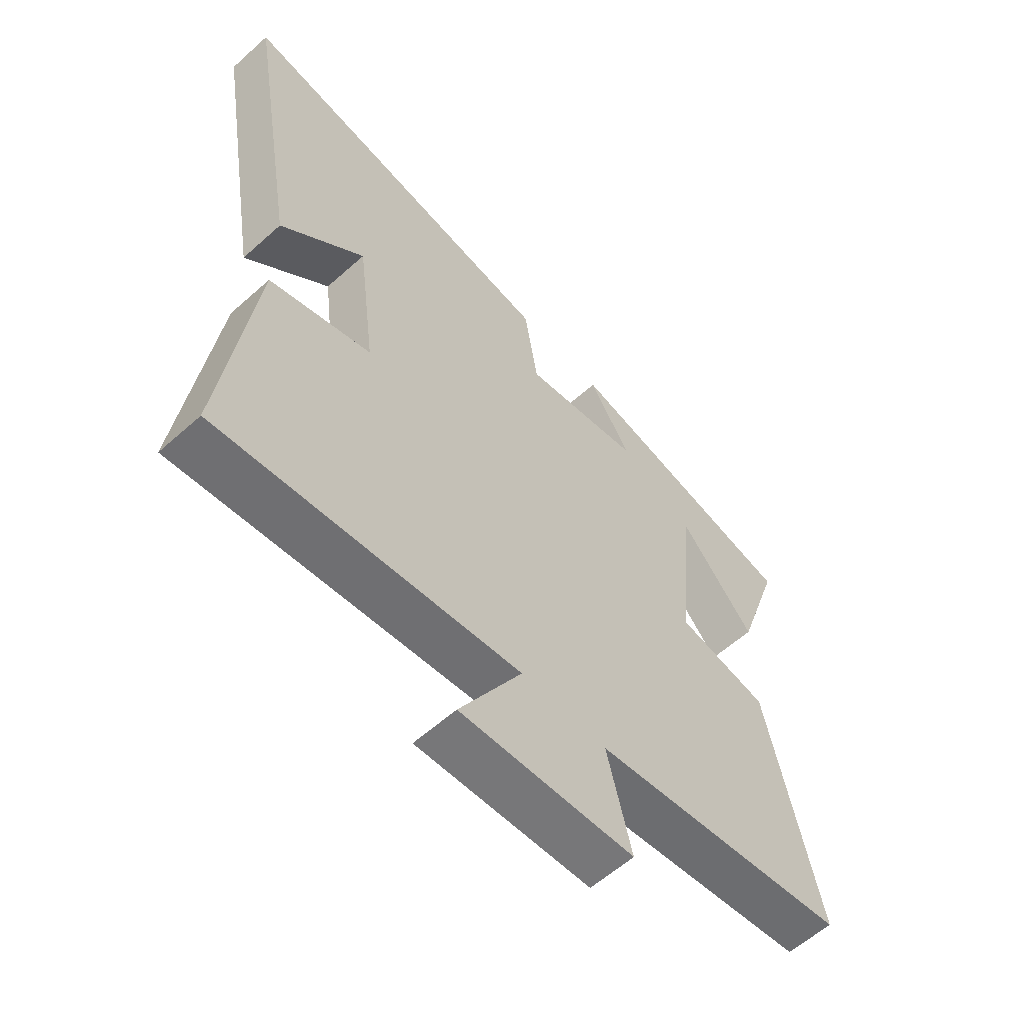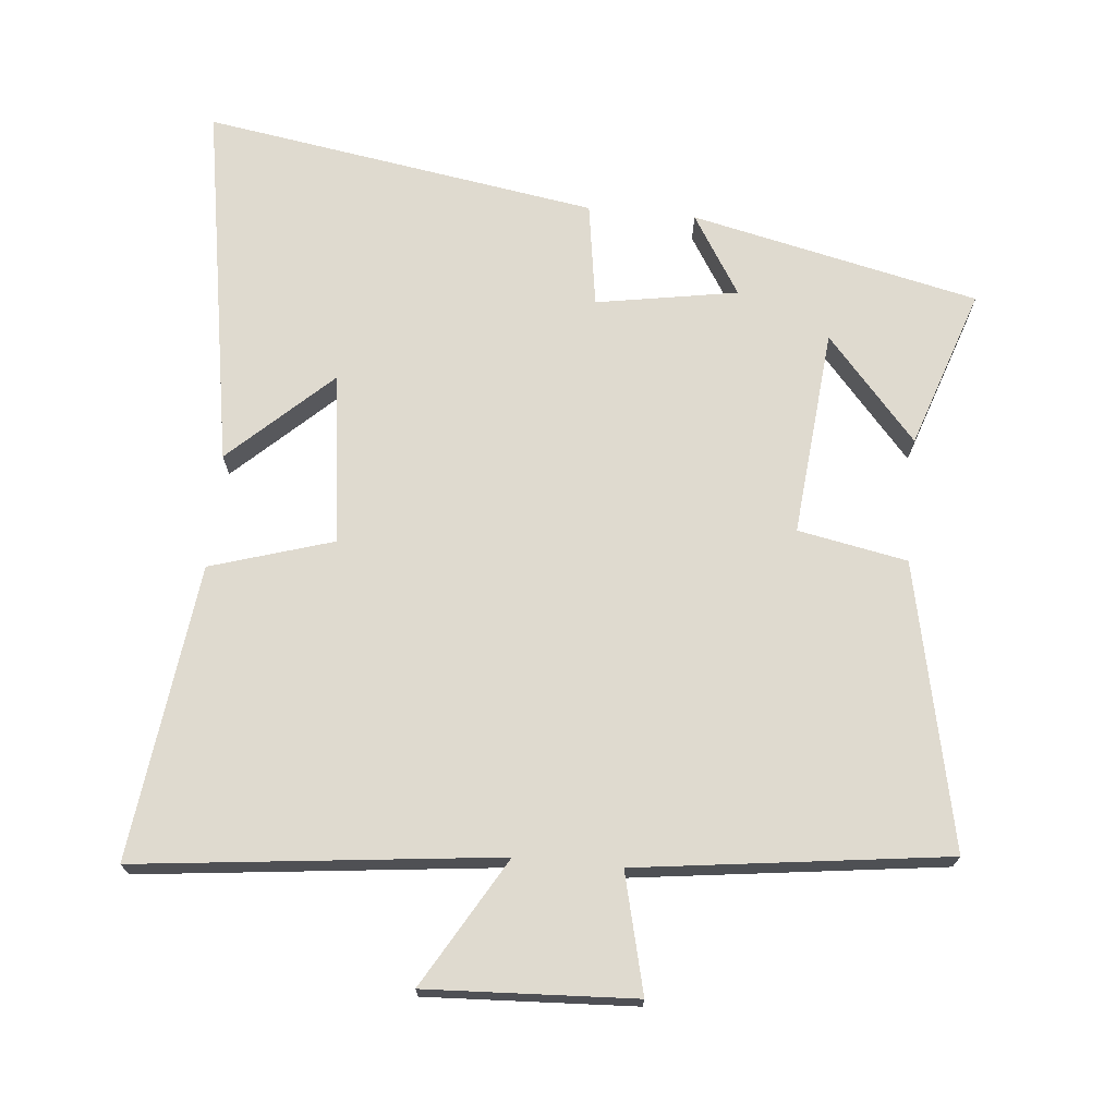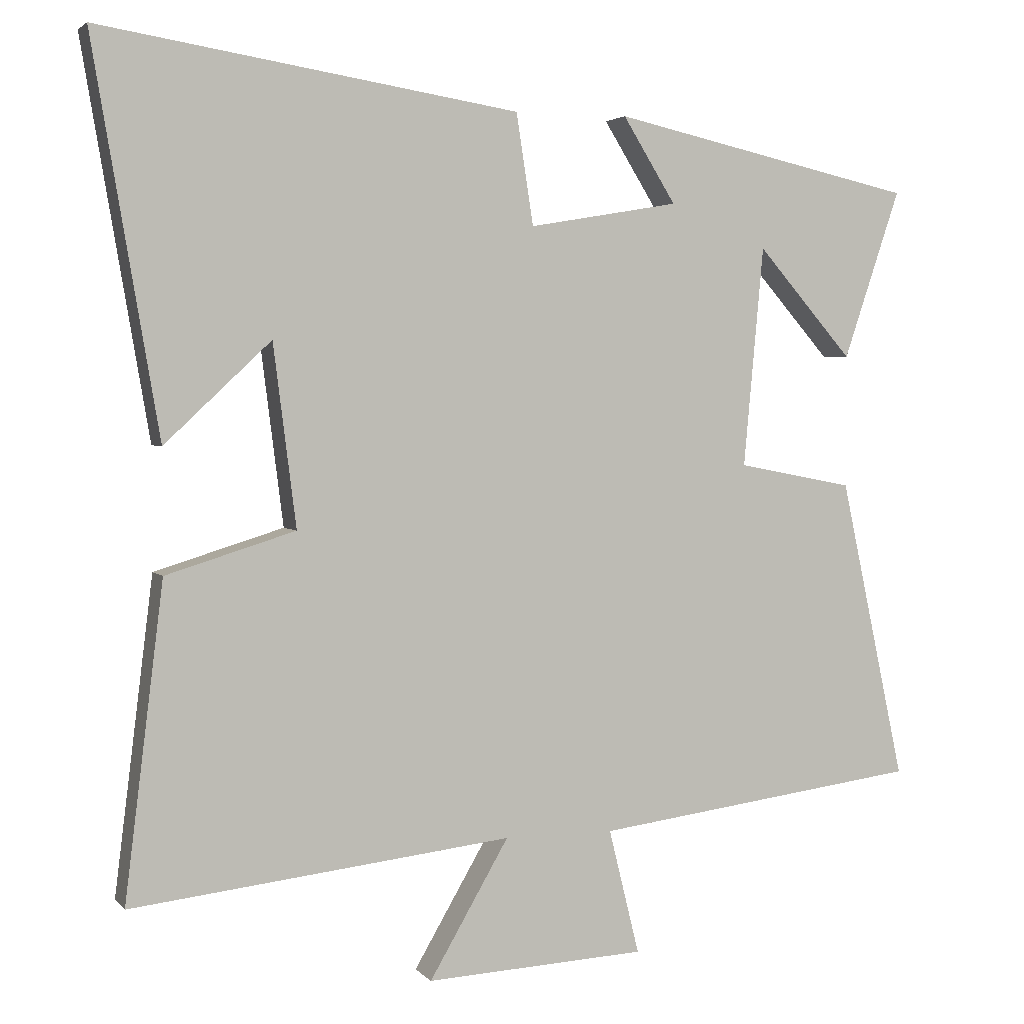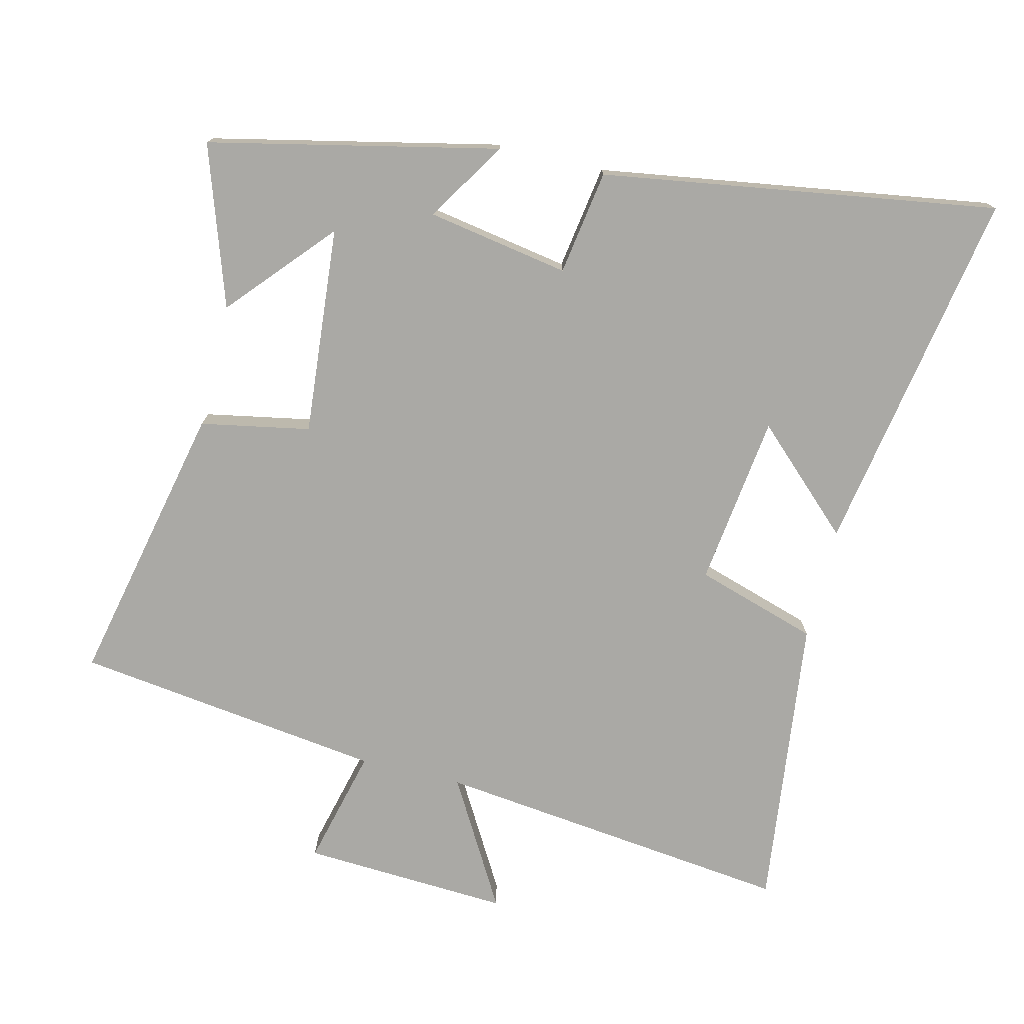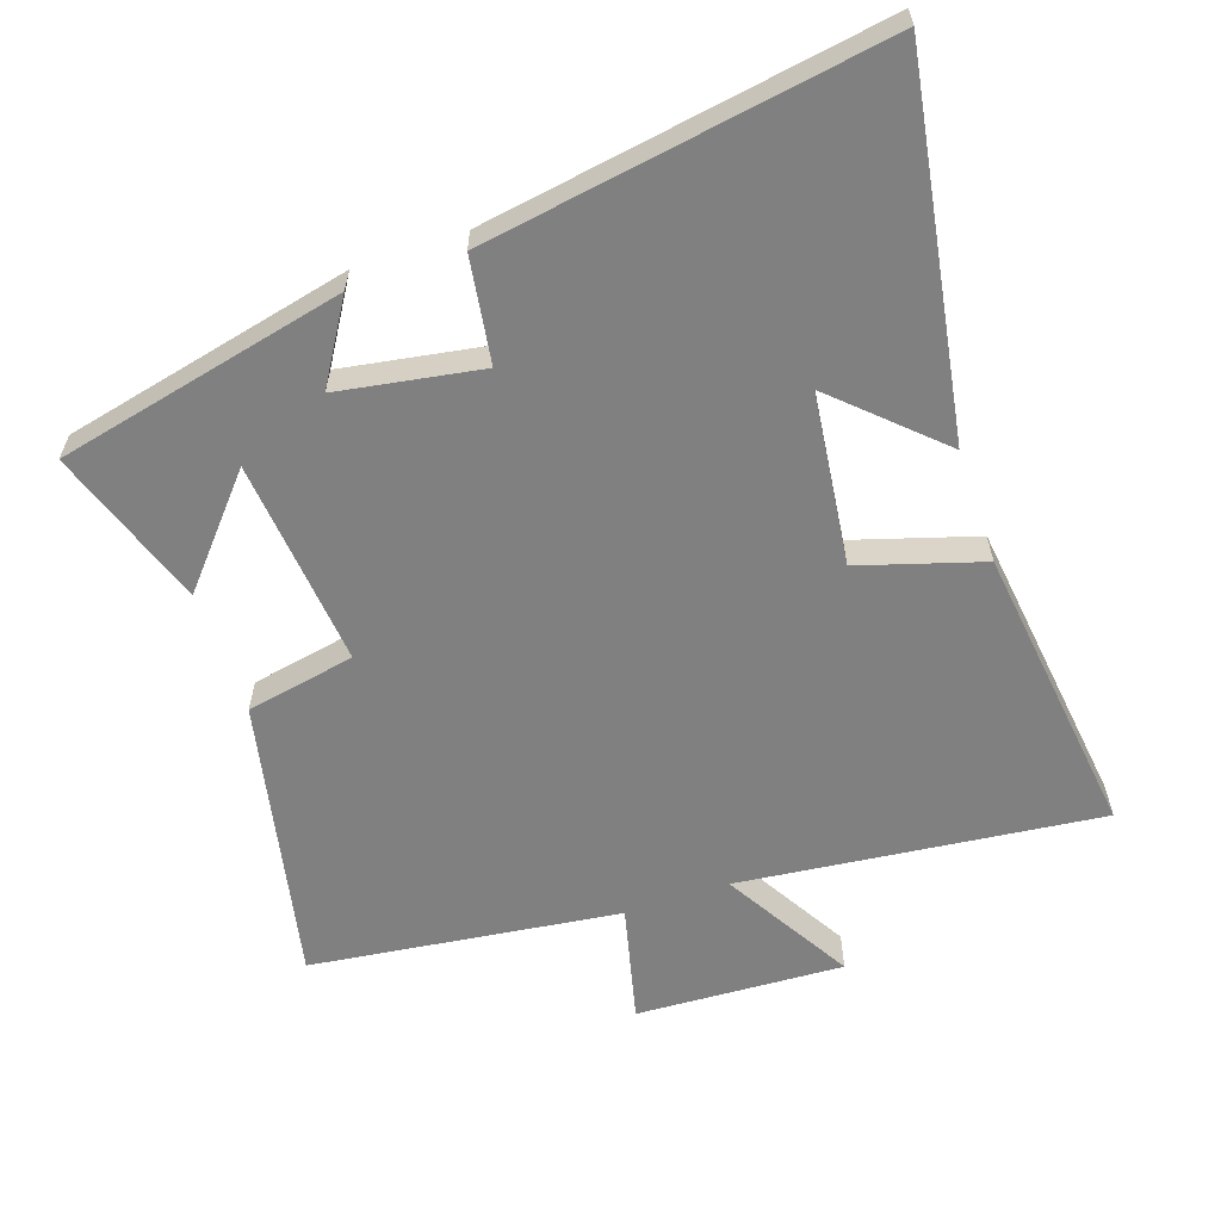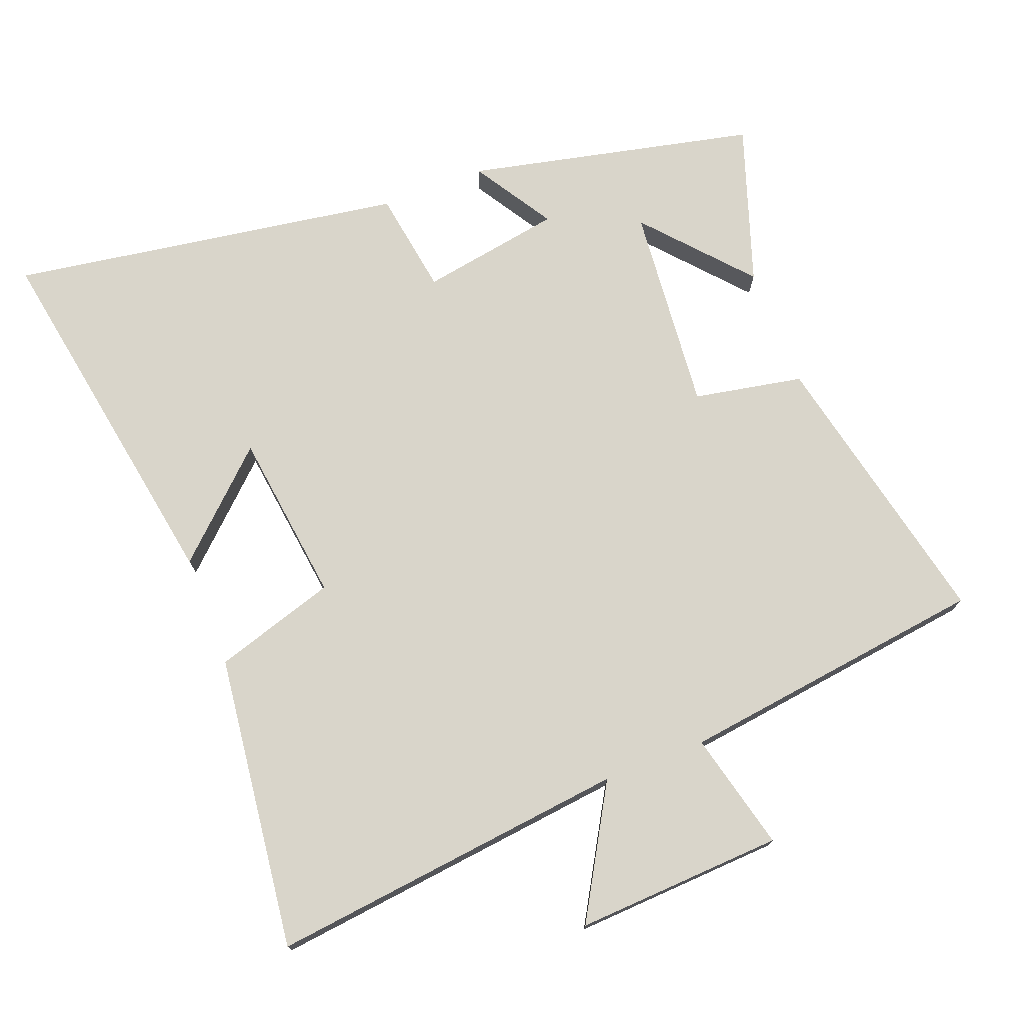
<metadata>
{"format":"obj","ext":"obj","renderer":"f3d","projection":"perspective","resolution":1024,"background":"white","views":[{"elev":-59.2,"azim":132.6,"up":"+Z"},{"elev":70.8,"azim":-174.5,"up":"+Y"},{"elev":3.0,"azim":160.2,"up":"+Z"},{"elev":-75.3,"azim":-13.8,"up":"+Y"},{"elev":-60.1,"azim":19.0,"up":"+Y"},{"elev":74.5,"azim":158.9,"up":"+Y"}]}
</metadata>
<code>
v -0.58 0.07 0.405
v -0.153 0.07 0.5
v -0.227 0.07 0.381
v -0.017 0.07 0.345
v 0.007 0.07 0.5
v 0.593 0.07 0.592
v 0.5 0.07 0.047
v 0.351 0.07 0.187
v 0.319 0.07 -0.067
v 0.5 0.07 -0.123
v 0.554 0.07 -0.561
v 0.021 0.07 -0.5
v 0.132 0.07 -0.691
v -0.176 0.07 -0.675
v -0.133 0.07 -0.5
v -0.591 0.07 -0.44
v -0.5 0.07 -0.018
v -0.338 0.07 0.013
v -0.366 0.07 0.321
v -0.5 0.07 0.168
v -0.58 0 0.405
v -0.153 0 0.5
v -0.227 0 0.381
v -0.017 0 0.345
v 0.007 0 0.5
v 0.593 0 0.592
v 0.5 0 0.047
v 0.351 0 0.187
v 0.319 0 -0.067
v 0.5 0 -0.123
v 0.554 0 -0.561
v 0.021 0 -0.5
v 0.132 0 -0.691
v -0.176 0 -0.675
v -0.133 0 -0.5
v -0.591 0 -0.44
v -0.5 0 -0.018
v -0.338 0 0.013
v -0.366 0 0.321
v -0.5 0 0.168
f 19 20 1
f 15 16 17 18
f 15 18 19
f 12 13 14 15
f 12 15 19
f 9 10 11 12
f 8 9 12 19
f 6 7 8
f 4 5 6 8
f 8 19 1
f 4 8 1
f 3 4 1
f 1 2 3
f 21 40 39
f 38 37 36 35
f 39 38 35
f 35 34 33 32
f 39 35 32
f 32 31 30 29
f 39 32 29 28
f 28 27 26
f 28 26 25 24
f 21 39 28
f 21 28 24
f 21 24 23
f 23 22 21
f 1 21 22 2
f 2 22 23 3
f 3 23 24 4
f 4 24 25 5
f 5 25 26 6
f 6 26 27 7
f 7 27 28 8
f 8 28 29 9
f 9 29 30 10
f 10 30 31 11
f 11 31 32 12
f 12 32 33 13
f 13 33 34 14
f 14 34 35 15
f 15 35 36 16
f 16 36 37 17
f 17 37 38 18
f 18 38 39 19
f 19 39 40 20
f 20 40 21 1

</code>
